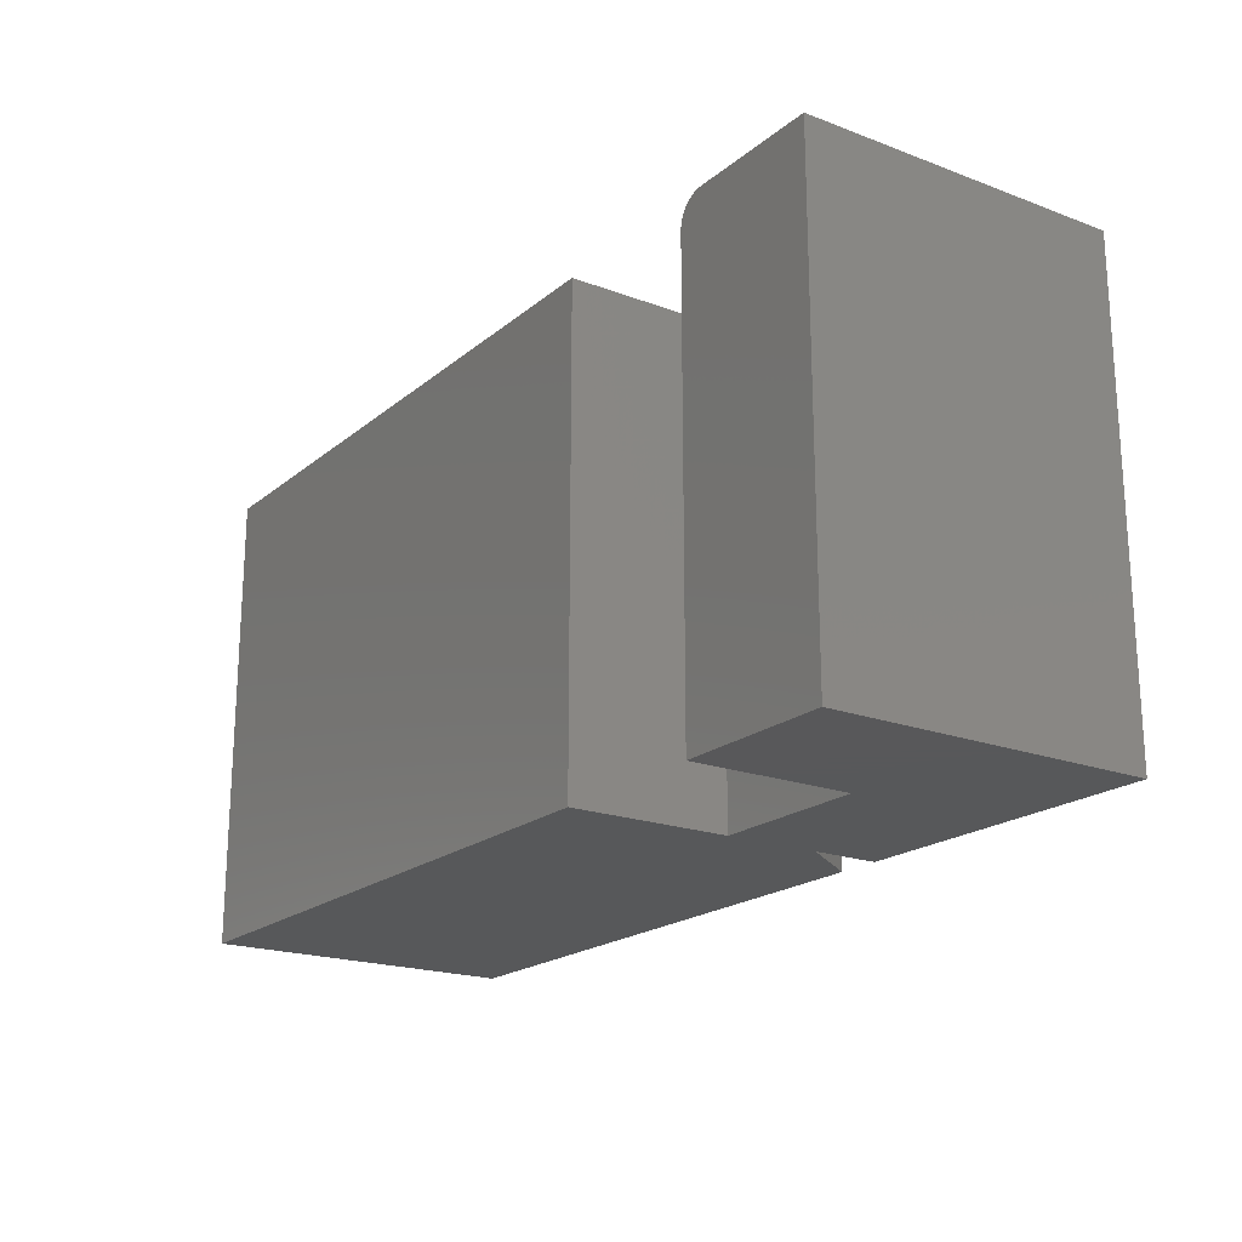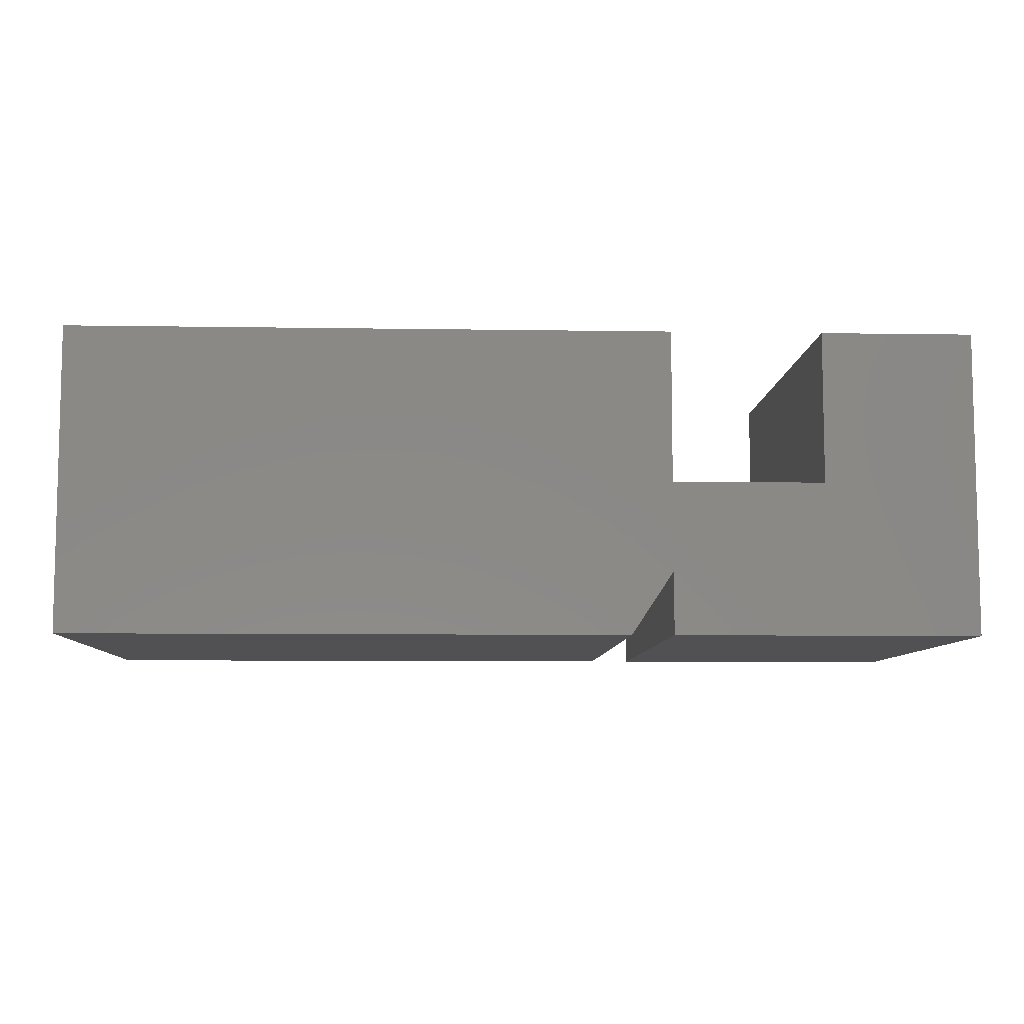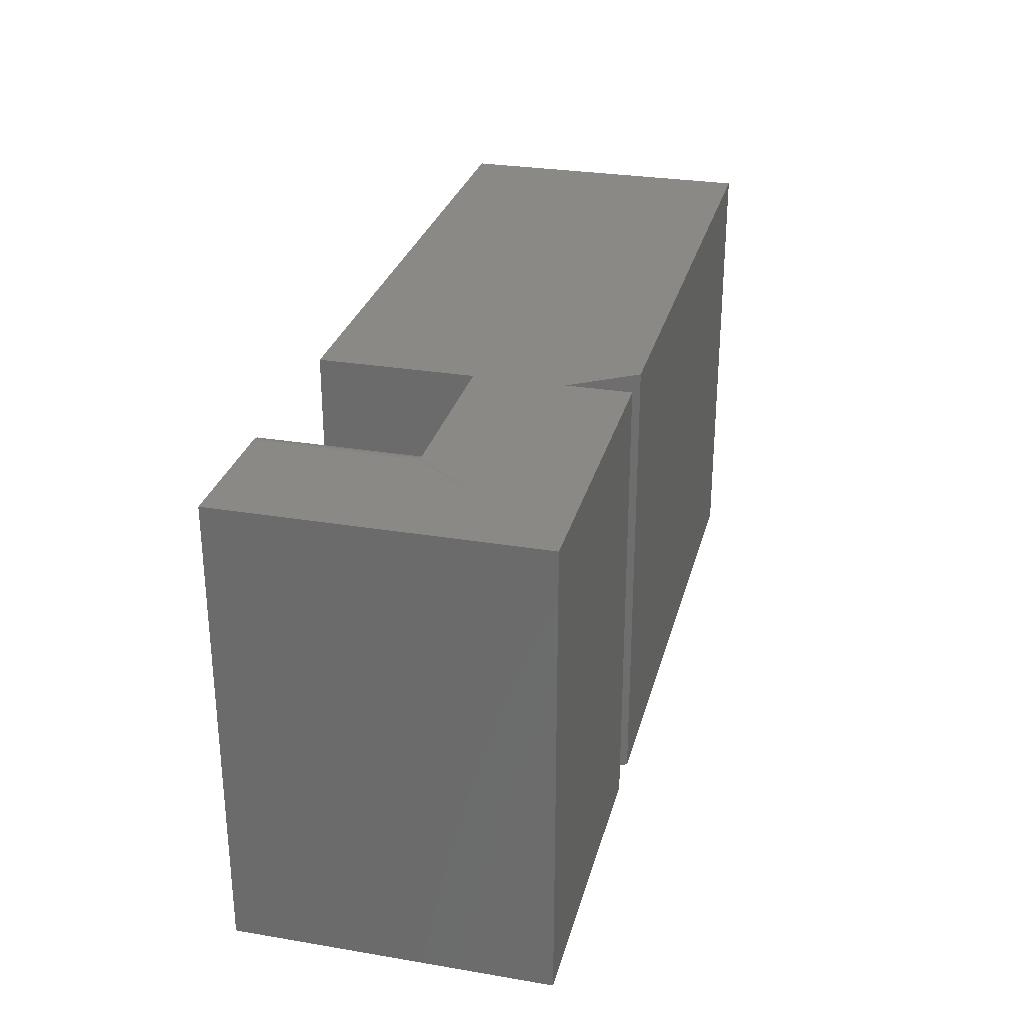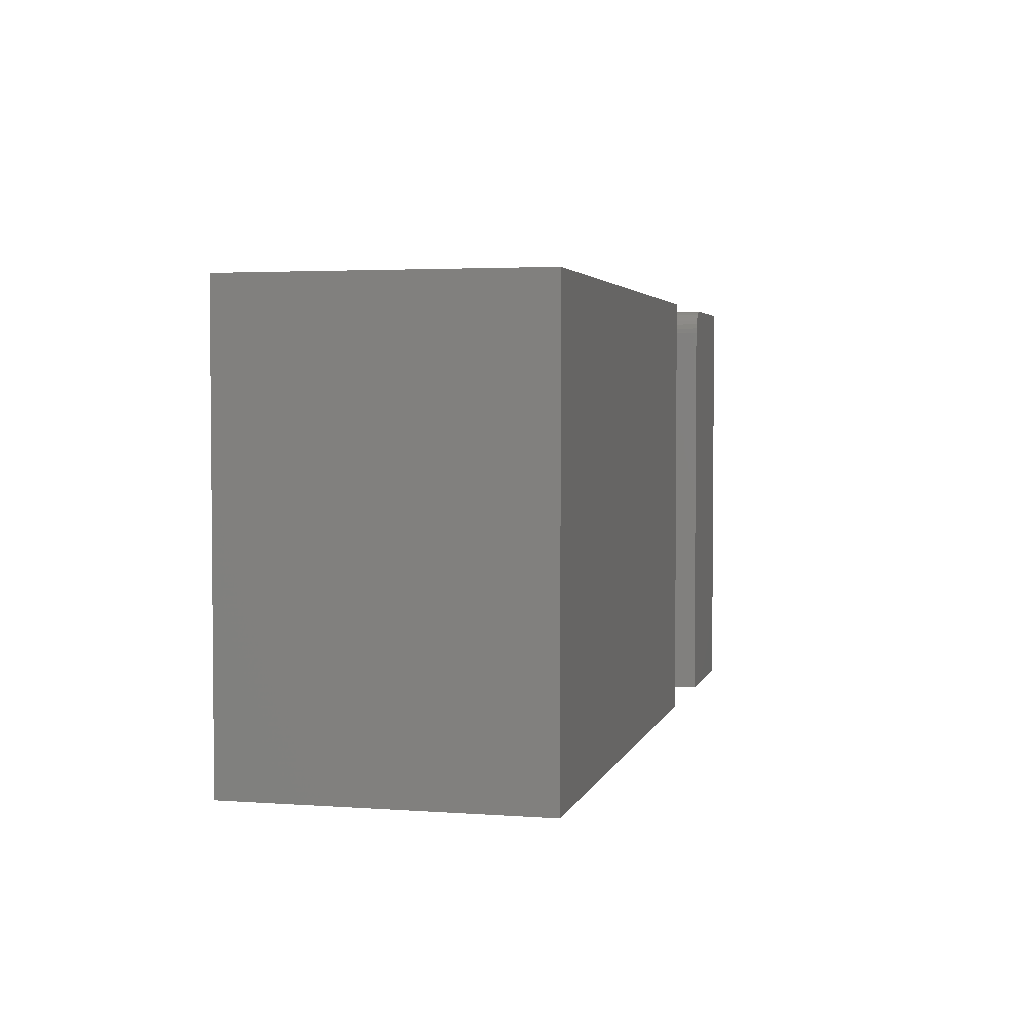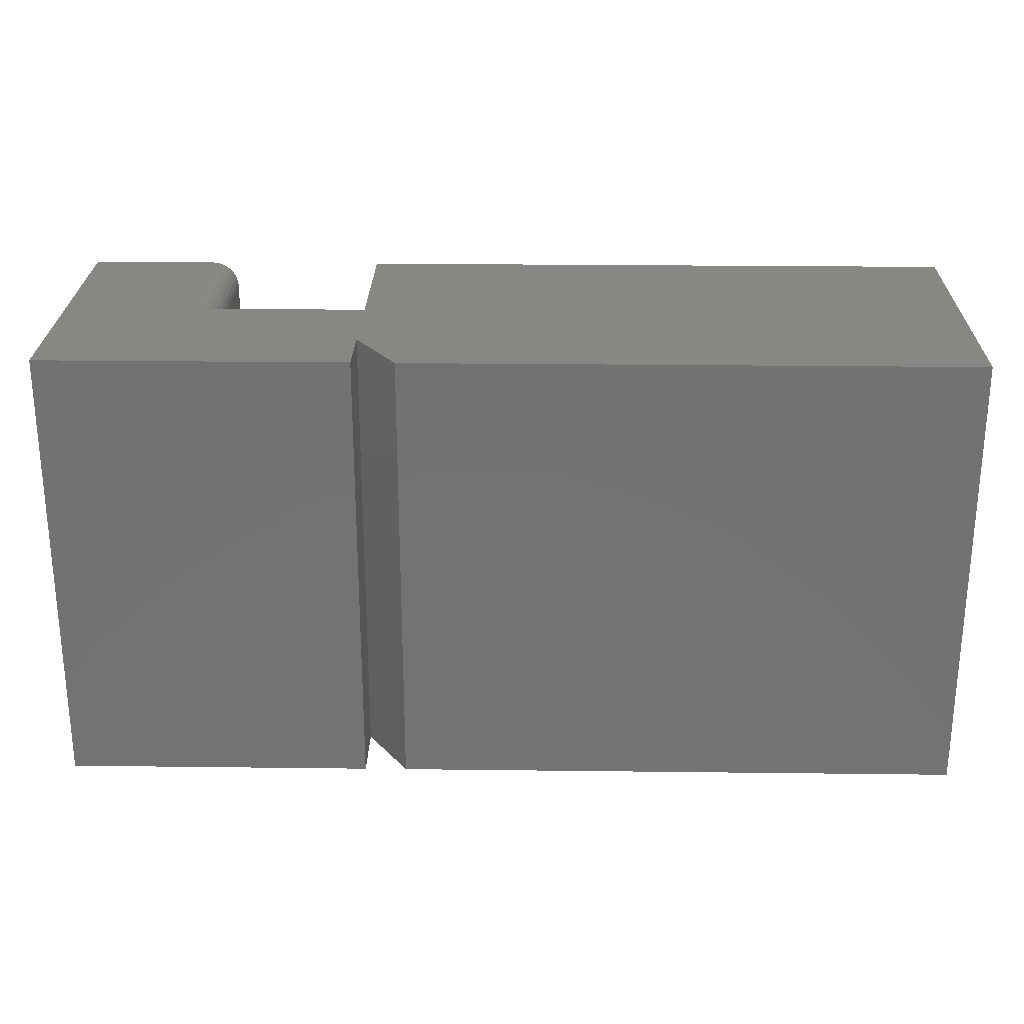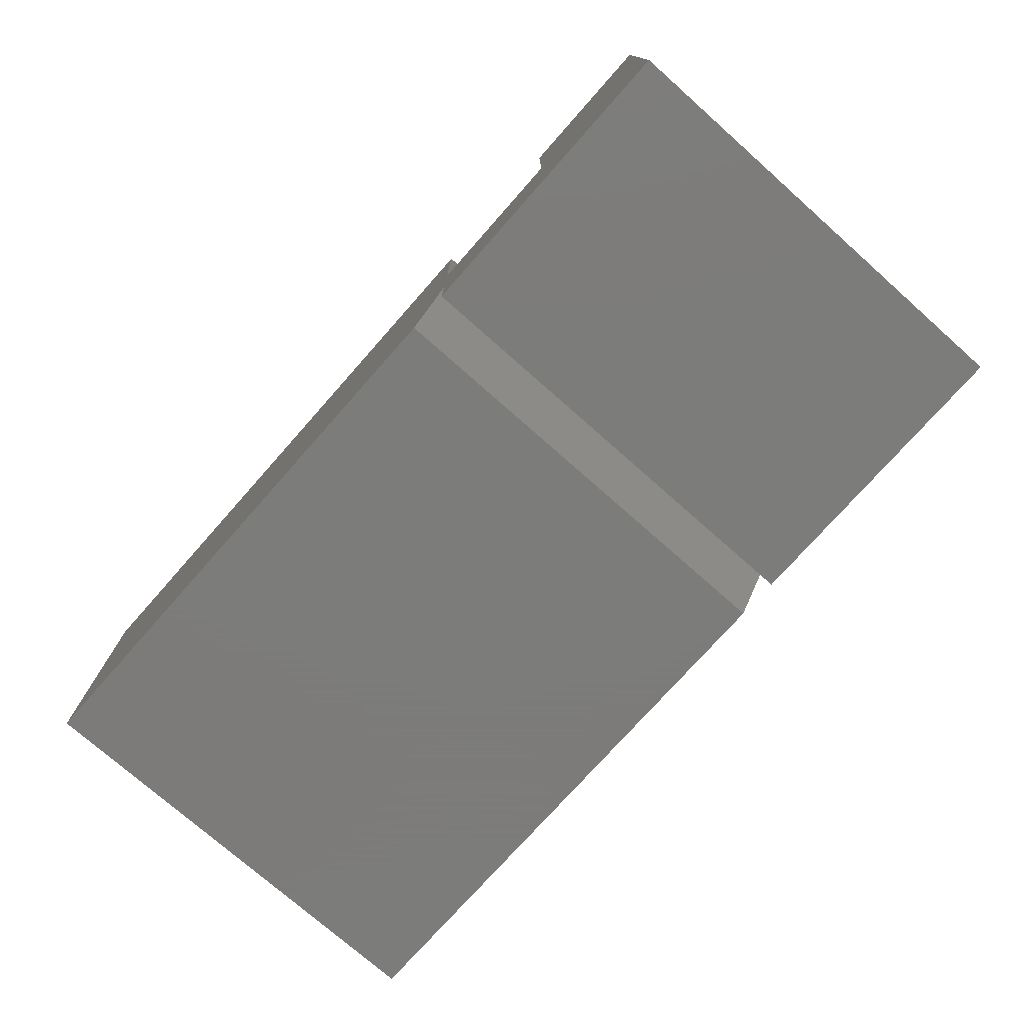
<metadata>
{"format":"stl","ext":"stl","renderer":"f3d","projection":"perspective","resolution":1024,"background":"white","views":[{"elev":-19.8,"azim":55.4,"up":"+Y"},{"elev":-7.9,"azim":-2.5,"up":"+Z"},{"elev":28.7,"azim":104.1,"up":"+Y"},{"elev":3.2,"azim":-76.2,"up":"+Y"},{"elev":25.1,"azim":-178.9,"up":"+Y"},{"elev":-75.2,"azim":48.5,"up":"+Z"}]}
</metadata>
<code>
# stl→obj: 38 verts, 72 faces
v 0.2969 0.2965 0.2266
v 0.2969 0.2969 0.09375
v 0.2344 0.2965 0
v -0.6016 0.2965 0
v -0.6016 0.2965 0.4531
v 0.2969 0.2965 0.4531
v 0.2969 -0.375 0.4531
v 0.2969 -0.375 0.2266
v 0.5625 0.2969 0.4531
v 0.5549 0.2961 0.4531
v 0.5476 0.2939 0.4531
v 0.7498 0.2969 0.4531
v 0.5408 0.2903 0.4531
v 0.5349 0.2854 0.4531
v 0.53 0.2795 0.4531
v 0.5264 0.2728 0.4531
v 0.5242 0.2654 0.4531
v 0.5234 0.2578 0.4531
v 0.5234 -0.375 0.4531
v 0.7498 -0.375 0.4531
v 0.5232 0.2578 0.2266
v 0.5234 -0.375 0.2266
v 0.7498 0.2969 0
v 0.2969 0.2969 0
v 0.5549 0.2961 0.2266
v 0.5625 0.2969 0.2266
v 0.5242 0.2654 0.2266
v 0.5264 0.2728 0.2266
v 0.53 0.2795 0.2266
v 0.5349 0.2854 0.2266
v 0.5408 0.2903 0.2266
v 0.5476 0.2939 0.2266
v 0.2969 -0.375 0
v 0.7498 -0.375 0
v 0.2969 -0.375 0.09375
v 0.2344 -0.375 0
v -0.6016 -0.375 0.4531
v -0.6016 -0.375 0
f 1 2 3
f 4 5 3
f 3 5 6
f 3 6 1
f 7 8 6
f 6 8 1
f 9 10 11
f 12 9 11
f 12 11 13
f 12 13 14
f 12 14 15
f 12 15 16
f 12 16 17
f 12 17 18
f 12 18 19
f 12 19 20
f 18 21 19
f 19 21 22
f 23 24 2
f 23 2 1
f 23 1 25
f 23 25 26
f 23 26 9
f 23 9 12
f 1 8 22
f 1 22 21
f 1 21 27
f 1 27 28
f 1 28 29
f 1 29 30
f 1 30 31
f 1 31 32
f 1 32 25
f 33 24 34
f 34 24 23
f 21 18 27
f 27 18 17
f 27 17 28
f 28 17 16
f 28 16 29
f 29 16 15
f 29 15 30
f 30 15 14
f 30 14 31
f 31 14 13
f 31 13 32
f 32 13 11
f 32 11 25
f 25 11 10
f 25 10 26
f 26 10 9
f 2 24 35
f 35 24 33
f 35 22 8
f 36 35 8
f 36 8 7
f 36 7 37
f 36 37 38
f 20 19 34
f 34 19 22
f 34 22 33
f 33 22 35
f 20 34 12
f 12 34 23
f 35 36 2
f 2 36 3
f 38 4 36
f 36 4 3
f 37 7 5
f 5 7 6
f 5 4 37
f 37 4 38

</code>
